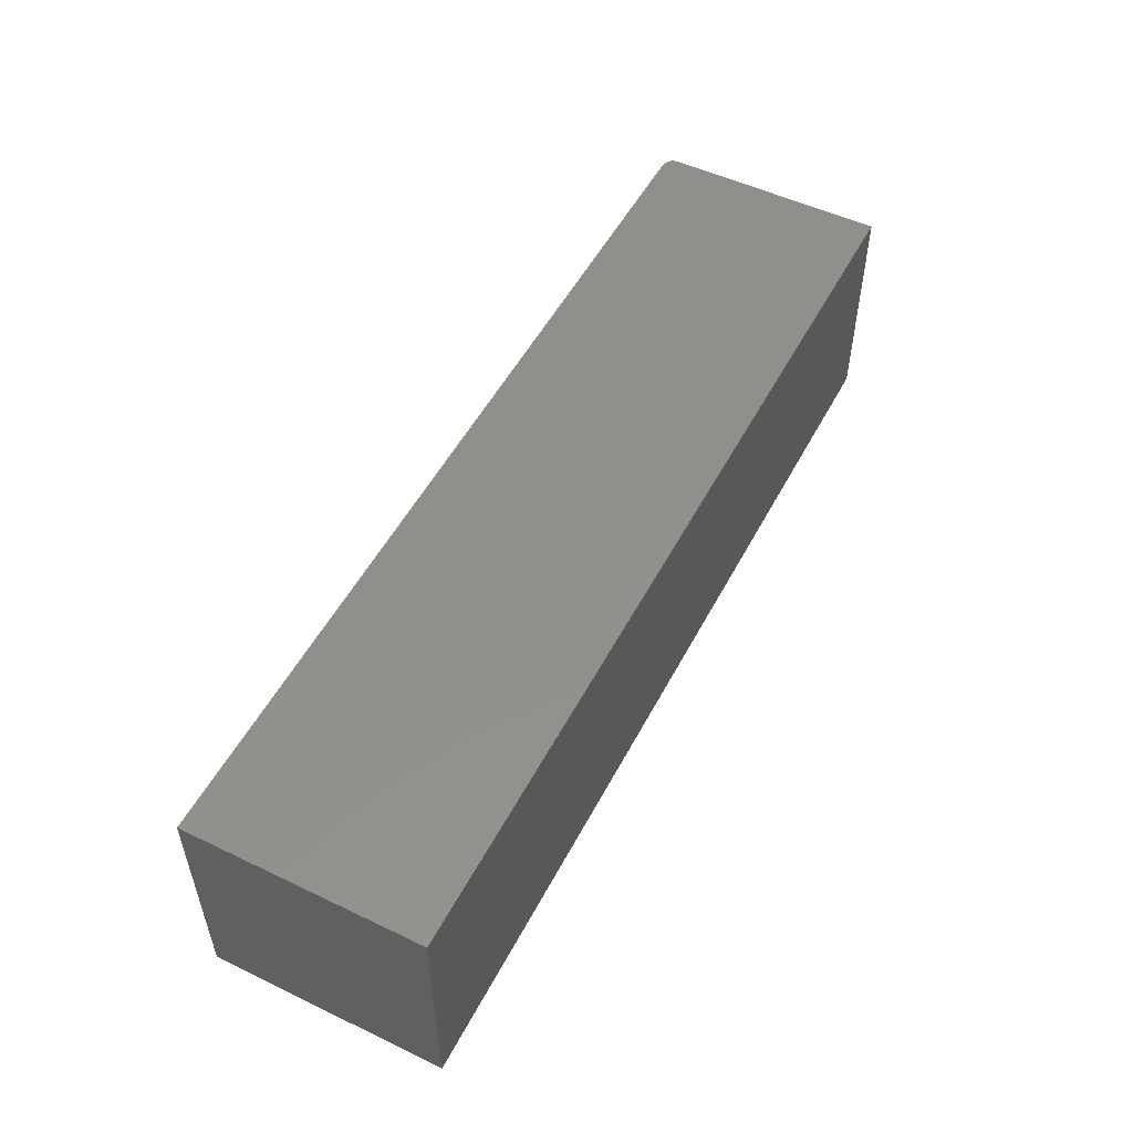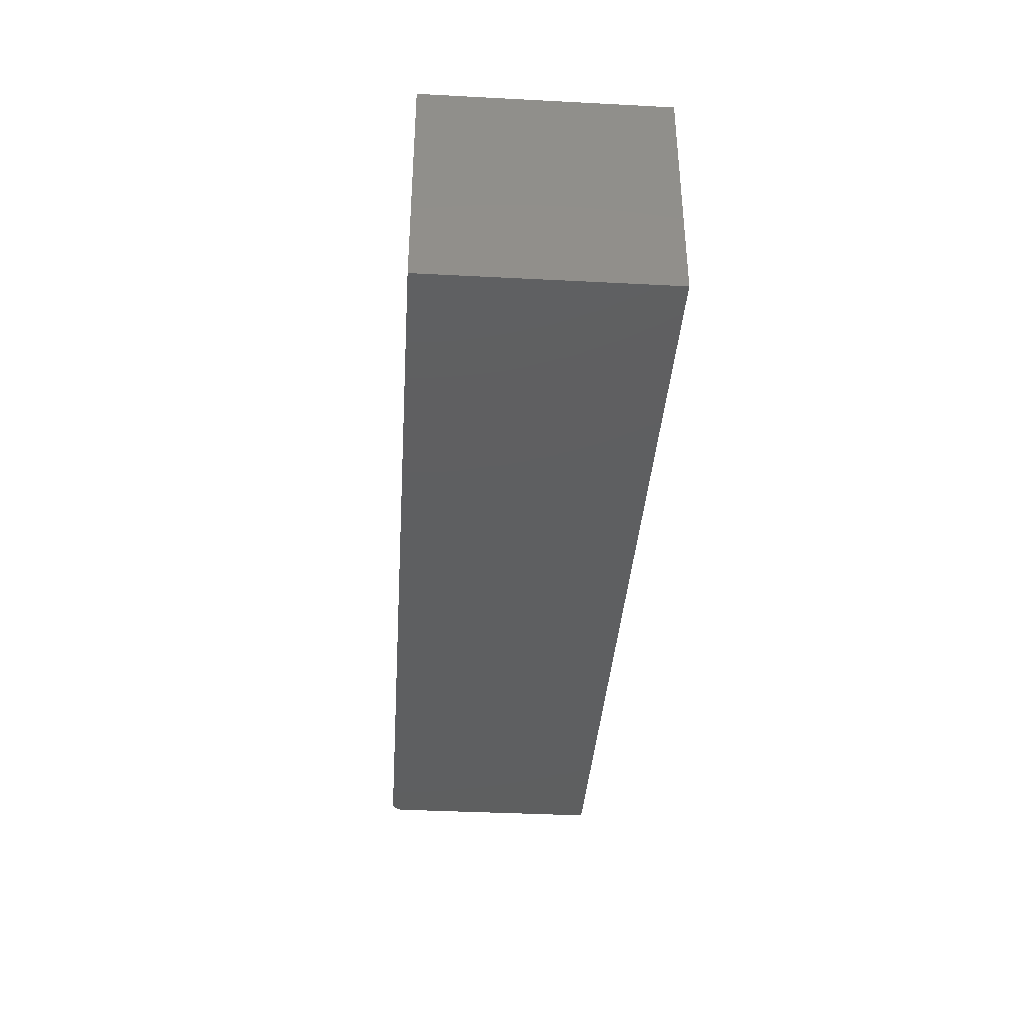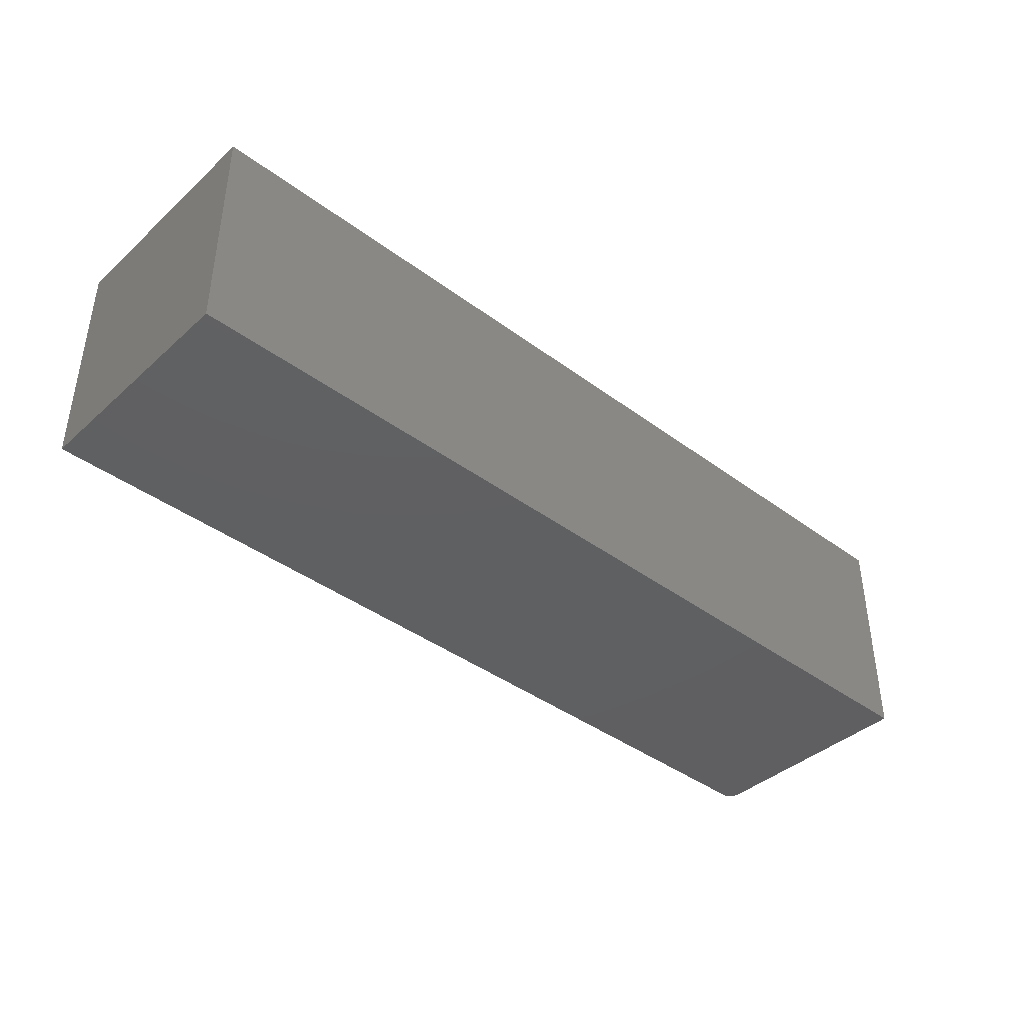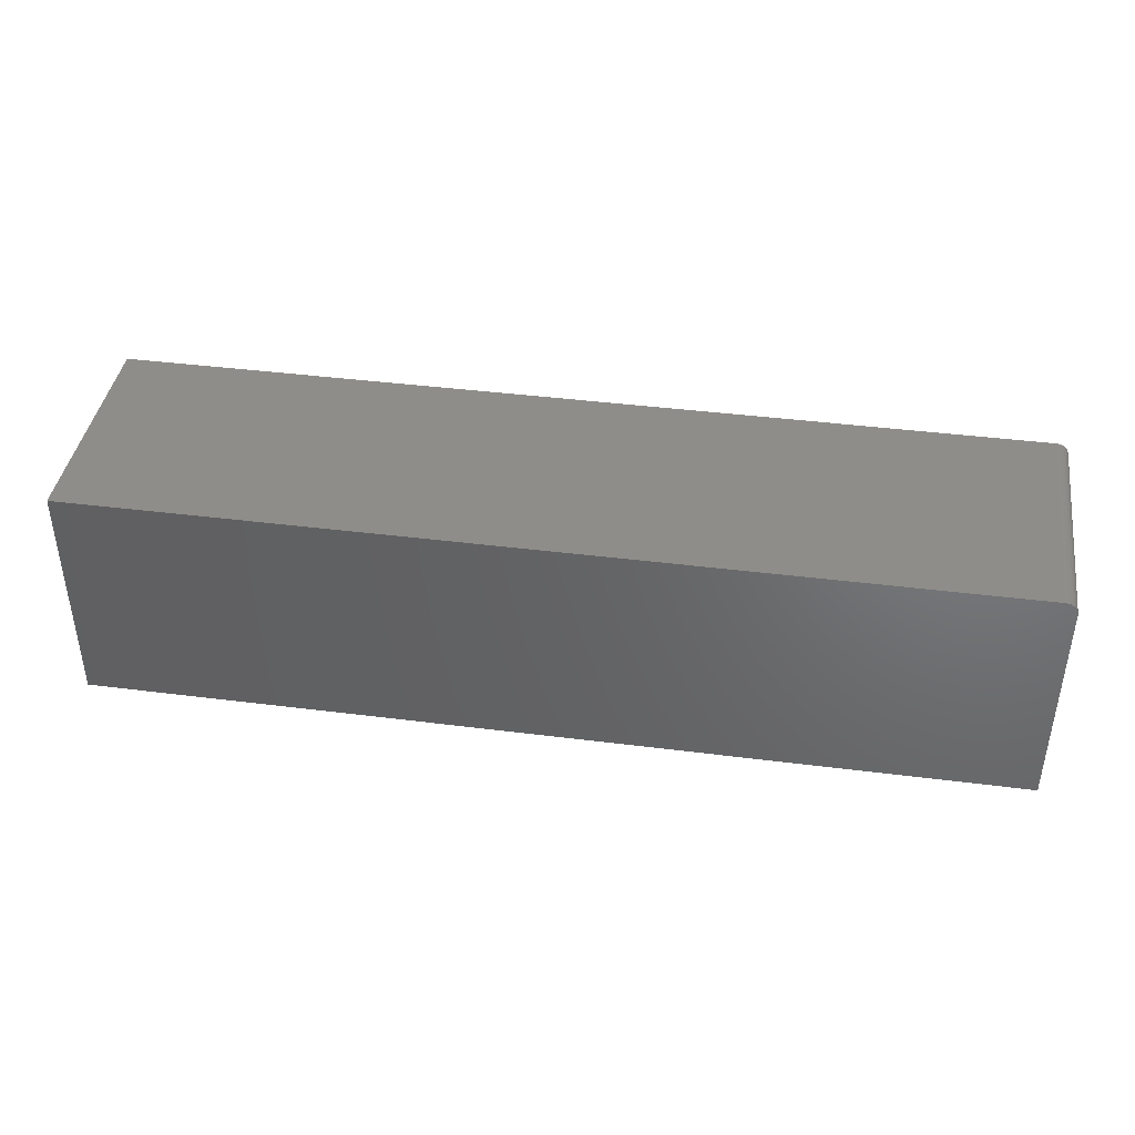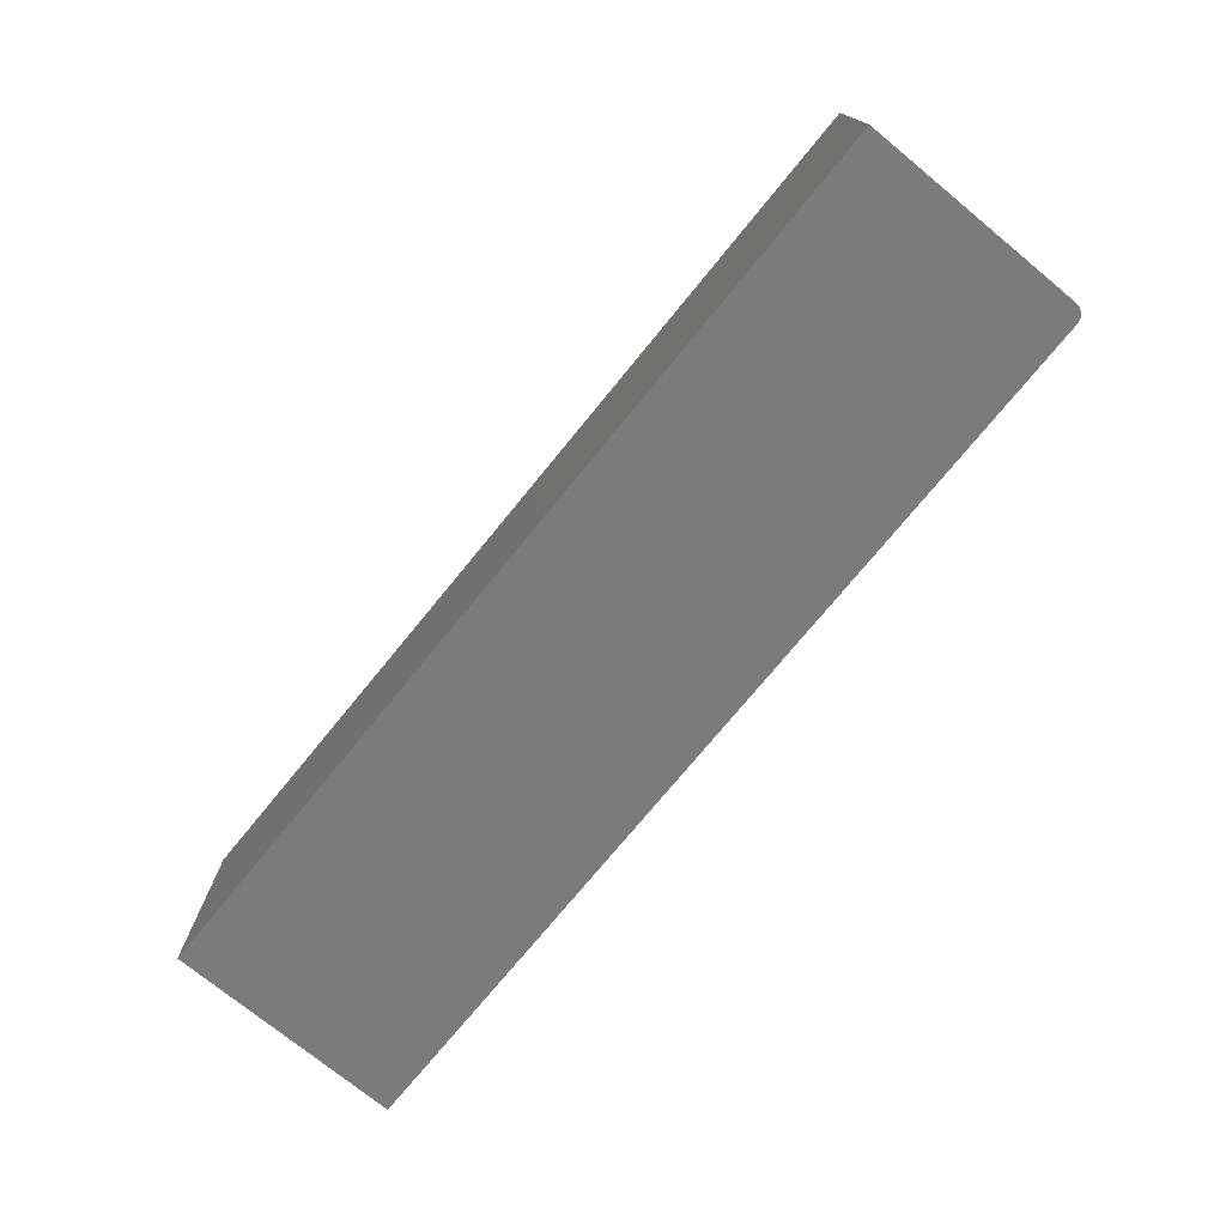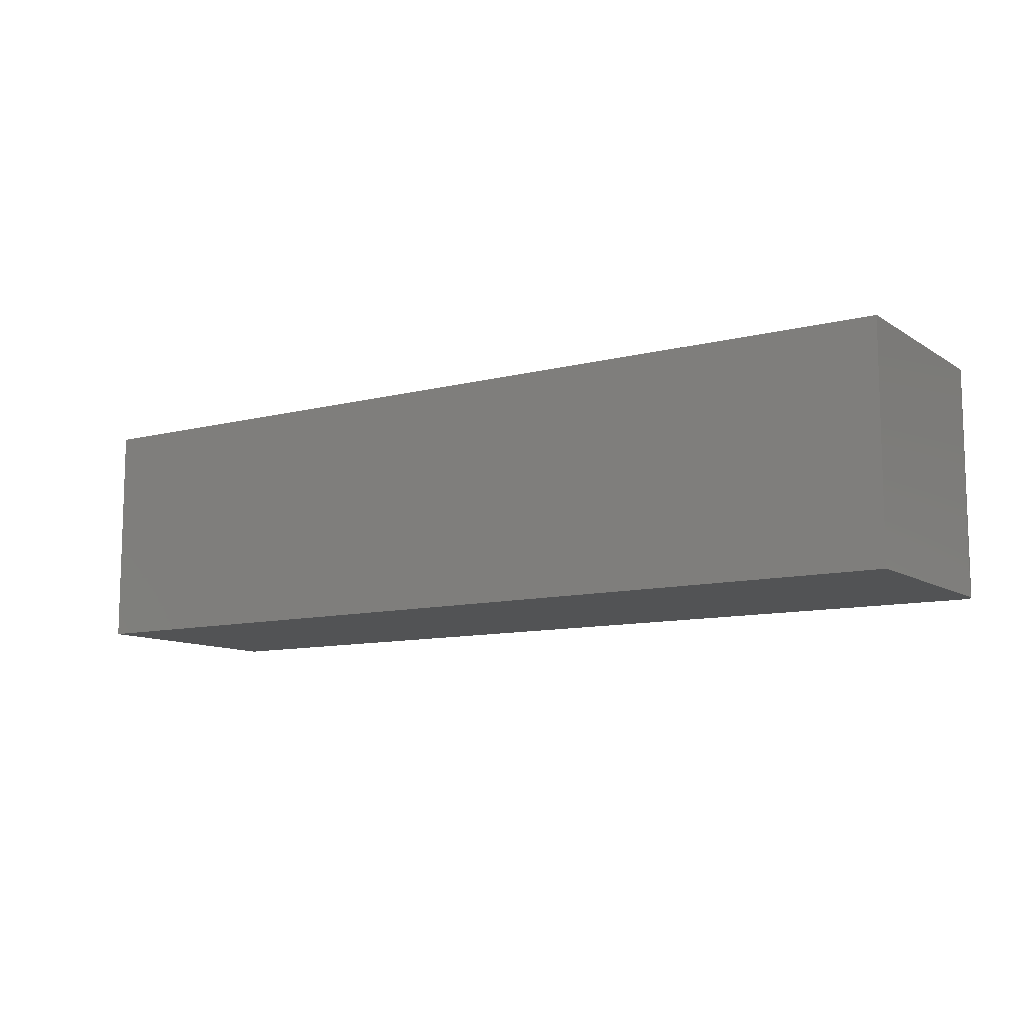
<metadata>
{"format":"stl","ext":"stl","renderer":"f3d","projection":"perspective","resolution":1024,"background":"white","views":[{"elev":52.1,"azim":-62.7,"up":"+Z"},{"elev":-37.7,"azim":-93.8,"up":"+Z"},{"elev":-40.3,"azim":-42.4,"up":"+Z"},{"elev":40.9,"azim":8.8,"up":"+Y"},{"elev":-74.4,"azim":50.7,"up":"+Z"},{"elev":-10.4,"azim":33.0,"up":"+Z"}]}
</metadata>
<code>
# stl→obj: 24 verts, 44 faces
v 0.75 0.1086 0.2891
v -0.4219 -0.1719 0.2891
v 0.75 -0.1719 0.2891
v 0.7454 0.1196 0.2891
v 0.7431 0.1215 0.2891
v 0.7404 0.123 0.2891
v 0.7374 0.1239 0.2891
v 0.7344 0.1242 0.2891
v -0.4219 0.1242 0.2891
v 0.7497 0.1116 0.2891
v 0.7488 0.1145 0.2891
v 0.7474 0.1172 0.2891
v 0.75 -0.1719 0
v -0.4219 -0.1719 0
v 0.75 0.1086 0
v 0.7454 0.1196 0
v 0.7344 0.1242 0
v 0.7374 0.1239 0
v 0.7404 0.123 0
v 0.7431 0.1215 0
v -0.4219 0.1242 0
v 0.7474 0.1172 0
v 0.7488 0.1145 0
v 0.7497 0.1116 0
f 1 2 3
f 4 5 6
f 4 6 7
f 4 7 8
f 9 2 1
f 9 1 10
f 9 10 11
f 9 11 12
f 9 12 4
f 9 4 8
f 13 14 15
f 16 17 18
f 16 18 19
f 16 19 20
f 21 17 16
f 21 16 22
f 21 22 23
f 21 23 24
f 21 24 15
f 21 15 14
f 8 17 9
f 9 17 21
f 3 13 1
f 1 13 15
f 17 8 18
f 18 8 7
f 18 7 19
f 19 7 6
f 19 6 20
f 20 6 5
f 20 5 16
f 16 5 4
f 16 4 22
f 22 4 12
f 22 12 23
f 23 12 11
f 23 11 24
f 24 11 10
f 24 10 15
f 15 10 1
f 9 21 2
f 2 21 14
f 2 14 3
f 3 14 13

</code>
